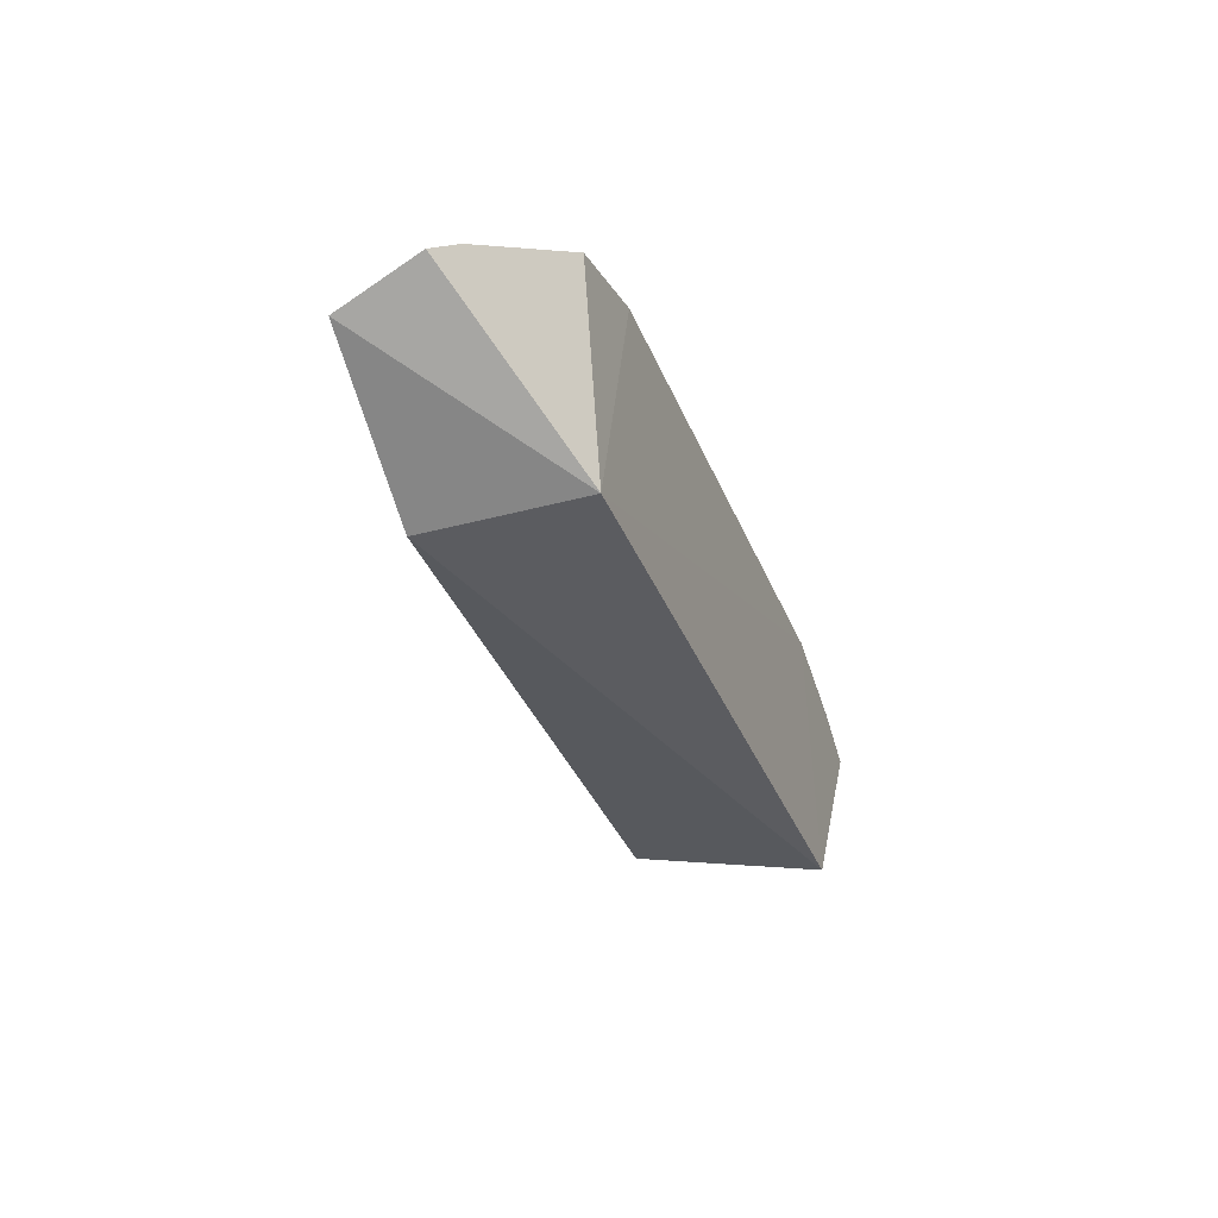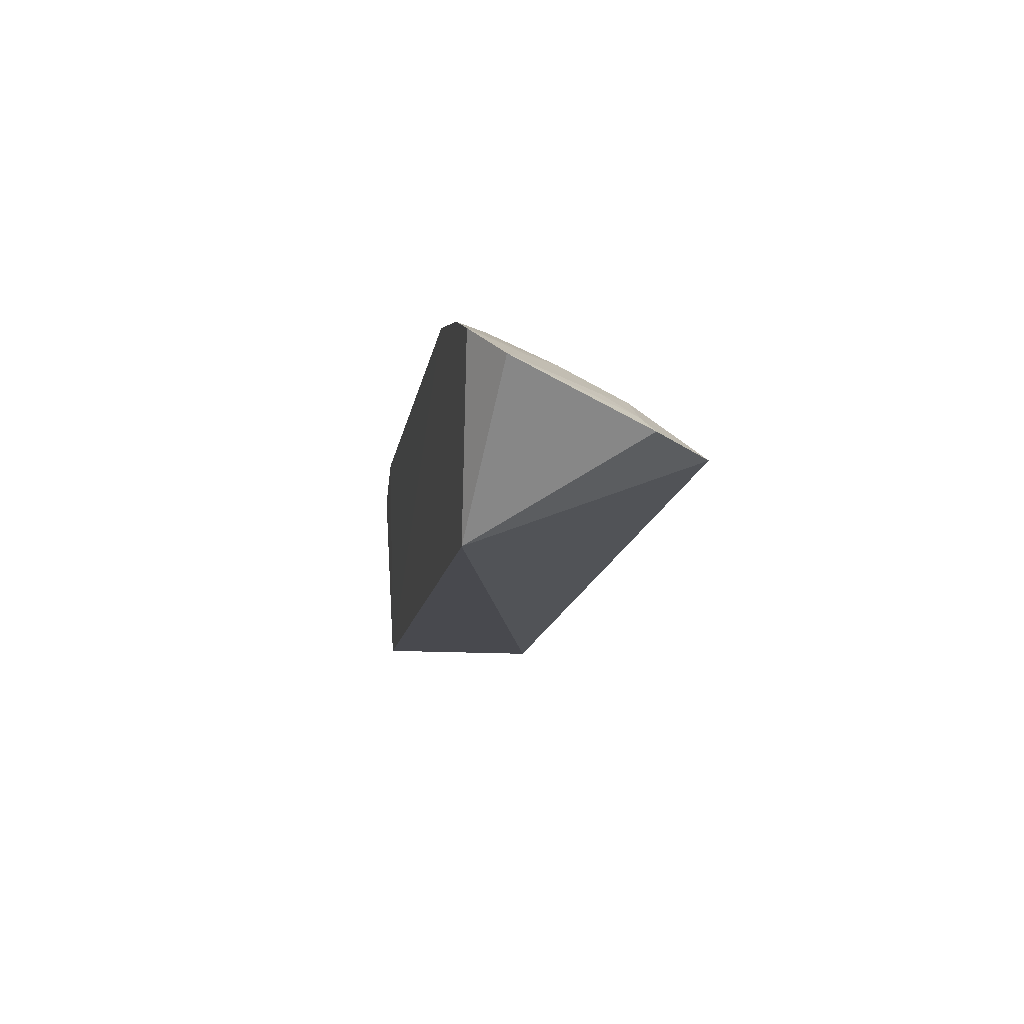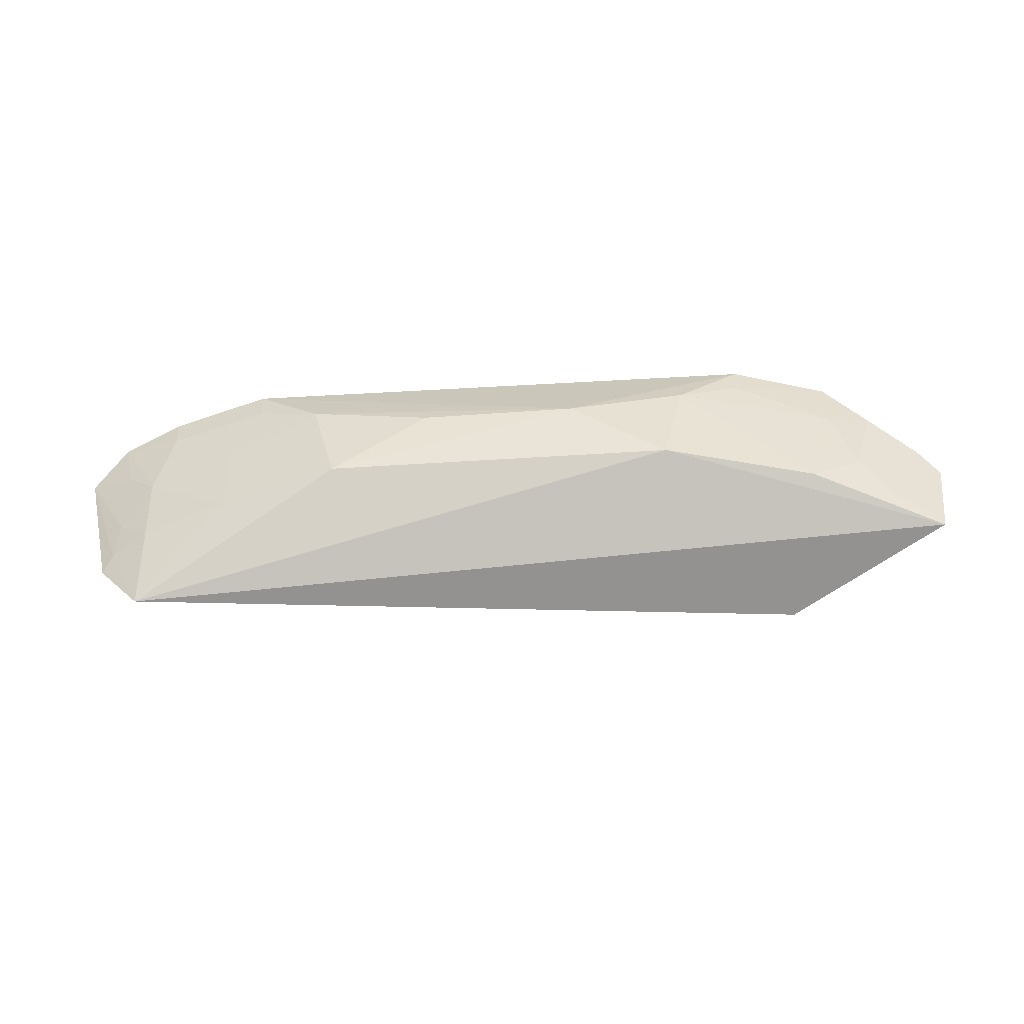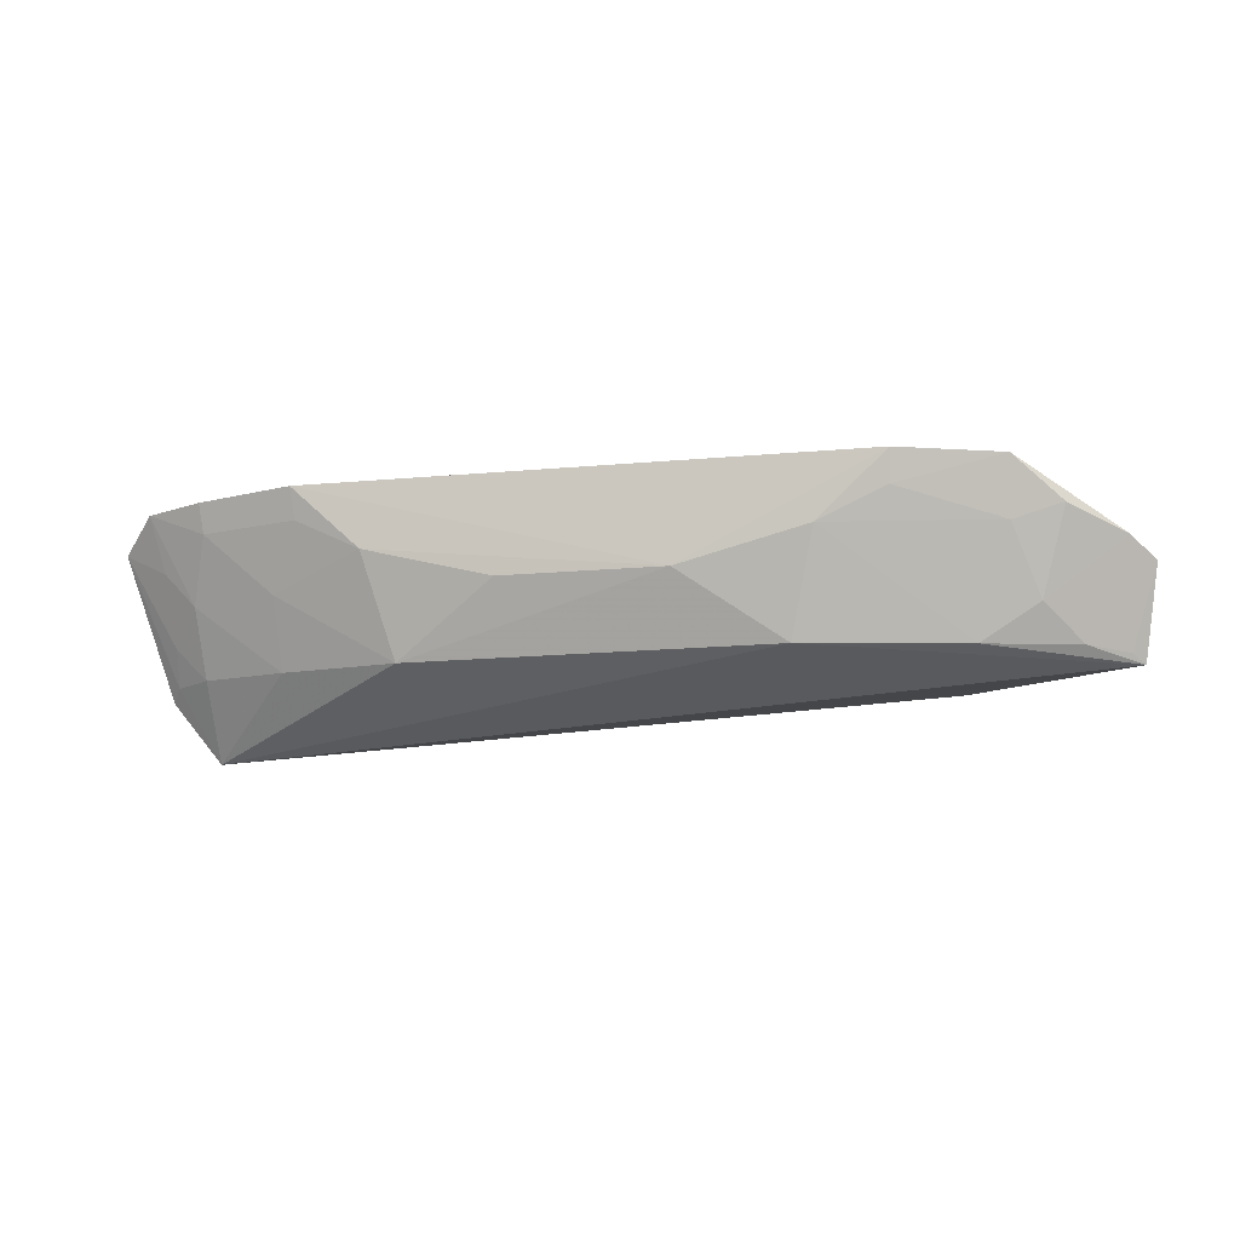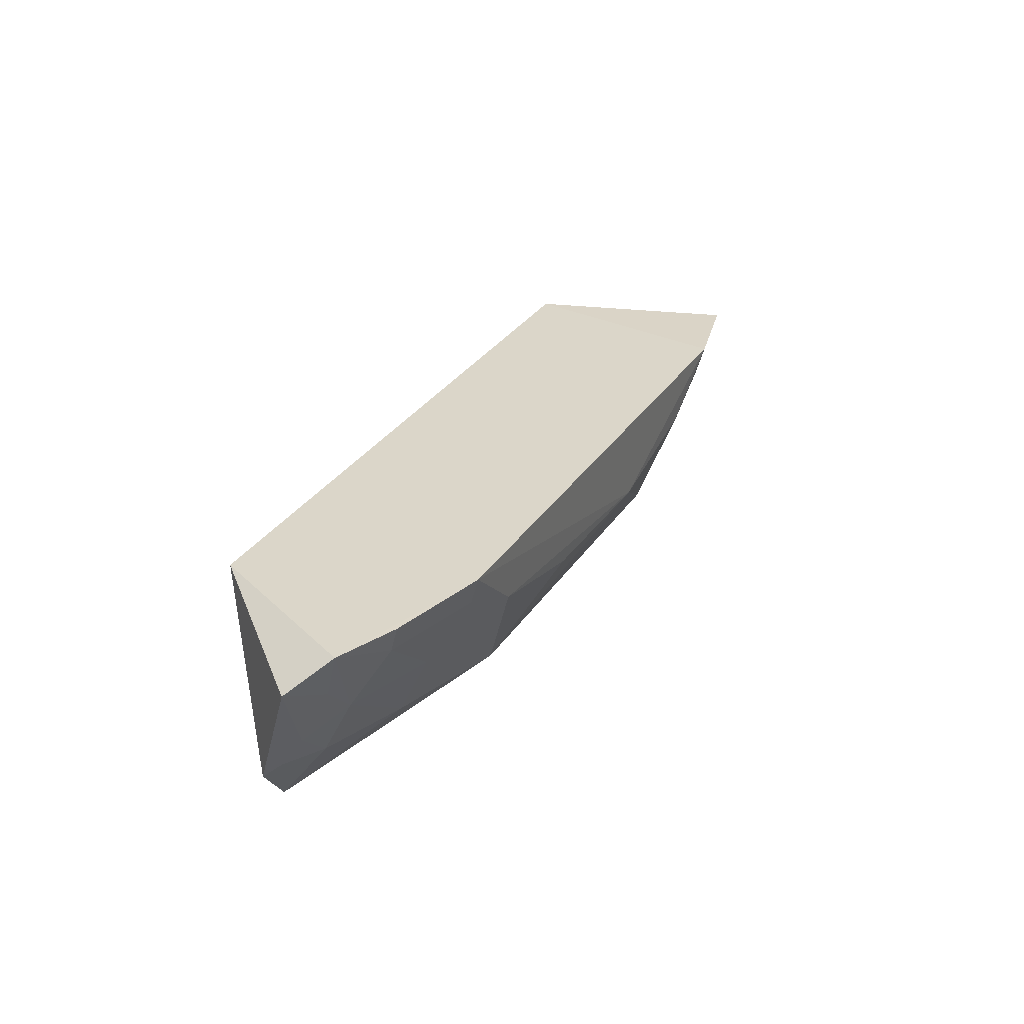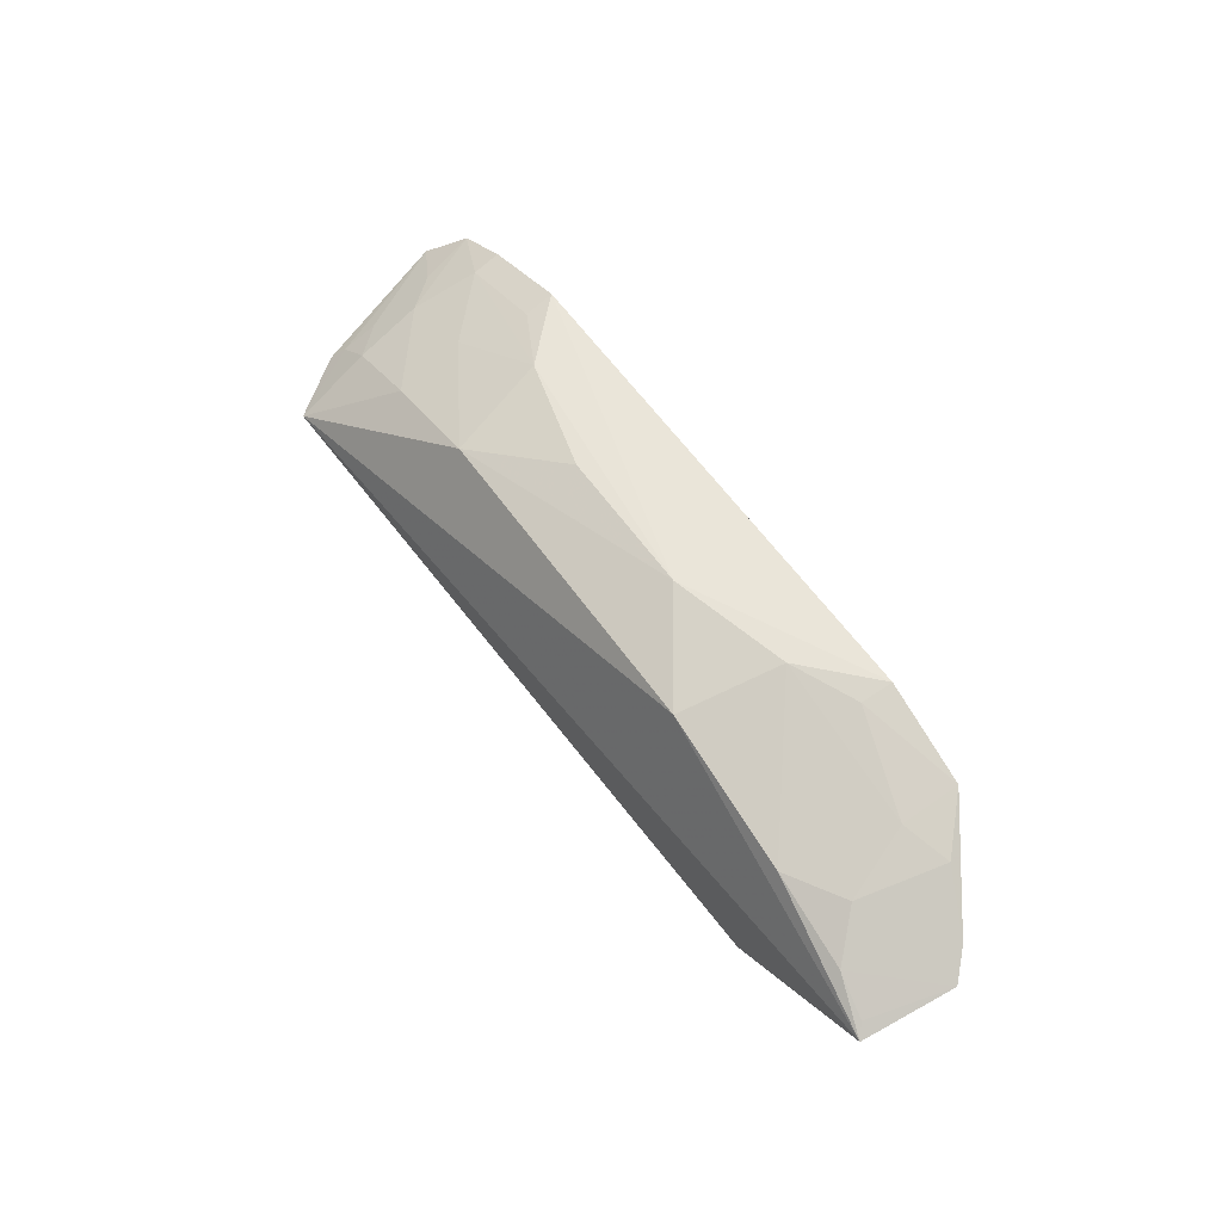
<metadata>
{"format":"obj","ext":"obj","renderer":"f3d","projection":"perspective","resolution":1024,"background":"white","views":[{"elev":-35.0,"azim":-70.2,"up":"+Y"},{"elev":-12.7,"azim":80.9,"up":"+Y"},{"elev":-70.8,"azim":-176.8,"up":"+Z"},{"elev":-12.9,"azim":-166.9,"up":"+Z"},{"elev":31.9,"azim":118.1,"up":"+Z"},{"elev":53.6,"azim":-123.0,"up":"+Y"}]}
</metadata>
<code>
v 0.1461 0.3561 -0.1582
v 0.1885 0.3965 -0.2306
v 0.1577 0.4487 -0.1539
v -0.138 0.4609 -0.1536
v -0.1569 0.3561 -0.234
v 0.06932 0.4436 -0.2269
v 0.1116 0.4612 -0.153
v 0.203 0.4214 -0.1681
v 0.1675 0.391 -0.2576
v -0.1569 0.3561 -0.1582
v -0.2318 0.3998 -0.2329
v 0.186 0.4366 -0.1546
v -0.04975 0.4591 -0.1962
v 0.08075 0.4593 -0.1814
v 0.1659 0.4145 -0.2244
v -0.2281 0.4221 -0.1843
v -0.09521 0.444 -0.2266
v 0.1105 0.4571 -0.1669
v 0.02349 0.4583 -0.1959
v 0.1252 0.4282 -0.2254
v 0.1662 0.4291 -0.1948
v 0.1835 0.4034 -0.225
v -0.2382 0.4134 -0.1936
v -0.1836 0.4494 -0.1556
v -0.1071 0.459 -0.1817
v 0.125 0.4423 -0.1947
v 0.1567 0.4448 -0.1669
v 0.181 0.4284 -0.1793
v 0.181 0.4133 -0.2096
v -0.2088 0.4136 -0.2264
v -0.1371 0.4571 -0.1677
v -0.2267 0.4042 -0.2288
v -0.204 0.4378 -0.1737
v -0.1675 0.4279 -0.2269
v -0.1931 0.4276 -0.2108
v -0.1825 0.4418 -0.1808
f 8 1 2
f 9 2 1
f 9 1 5
f 10 5 1
f 10 7 4
f 10 1 7
f 11 5 10
f 11 9 5
f 12 7 1
f 12 3 7
f 12 1 8
f 13 4 7
f 14 13 7
f 17 6 9
f 17 9 11
f 17 13 6
f 18 14 7
f 19 14 6
f 19 6 13
f 19 13 14
f 20 15 9
f 20 9 6
f 21 15 20
f 22 8 2
f 22 2 9
f 22 9 15
f 23 11 10
f 23 10 16
f 24 16 10
f 24 10 4
f 25 4 13
f 25 13 17
f 26 6 14
f 26 20 6
f 26 21 20
f 27 3 12
f 27 12 21
f 27 21 26
f 27 18 7
f 27 7 3
f 27 26 14
f 27 14 18
f 28 21 12
f 28 12 8
f 29 15 21
f 29 22 15
f 29 8 22
f 29 28 8
f 29 21 28
f 30 23 16
f 31 24 4
f 31 4 25
f 32 30 11
f 32 11 23
f 32 23 30
f 33 16 24
f 34 17 11
f 34 11 30
f 34 25 17
f 35 30 16
f 35 16 33
f 35 34 30
f 36 31 25
f 36 25 34
f 36 34 35
f 36 24 31
f 36 35 33
f 36 33 24

</code>
